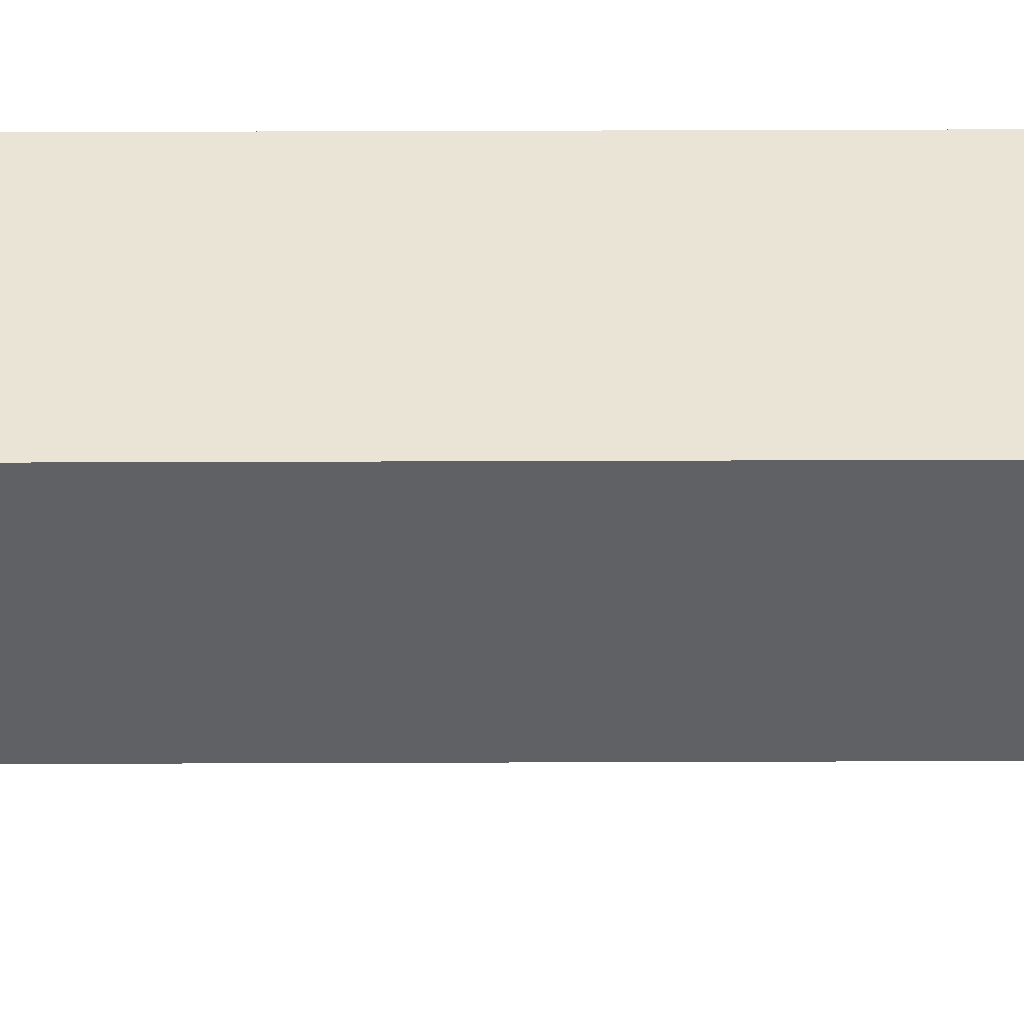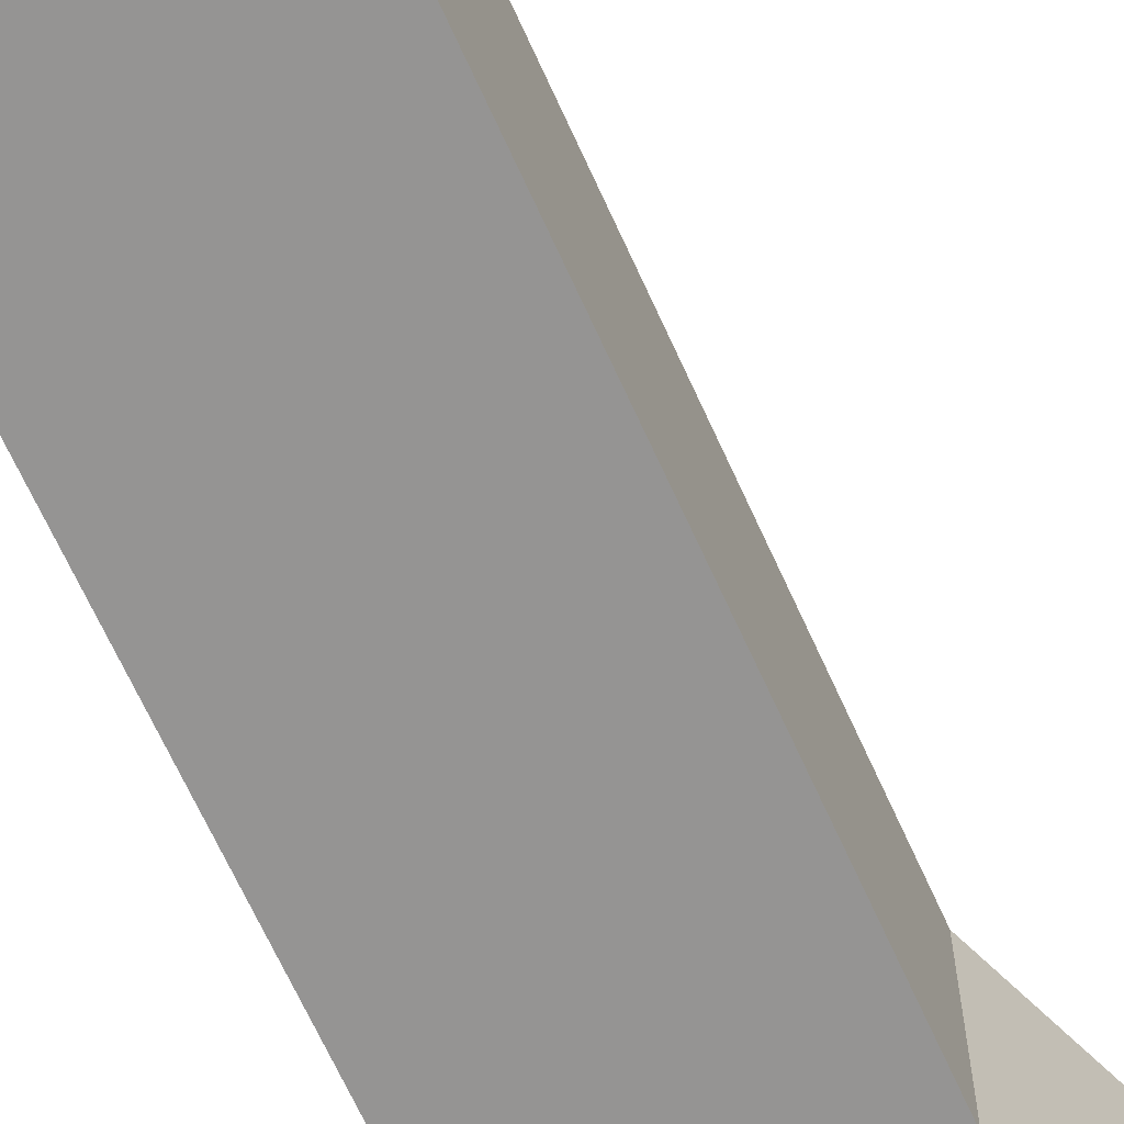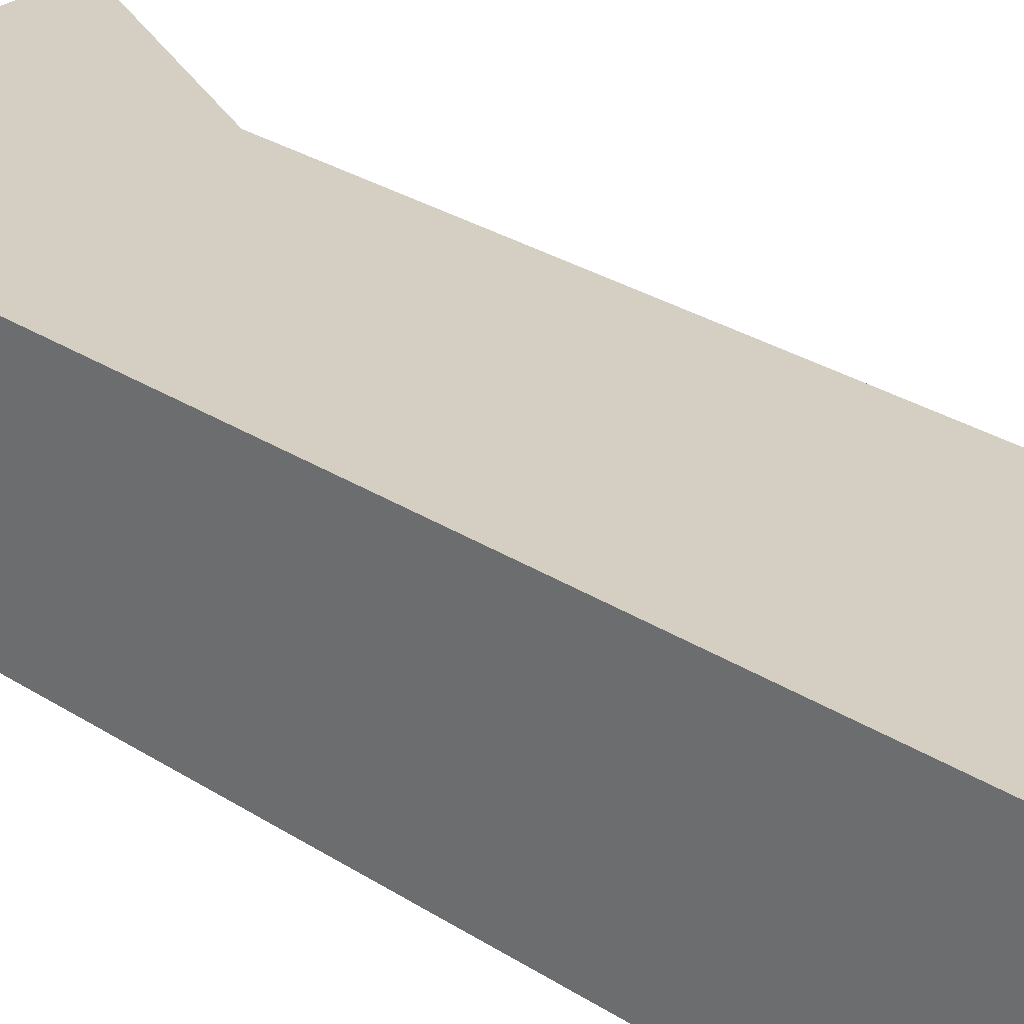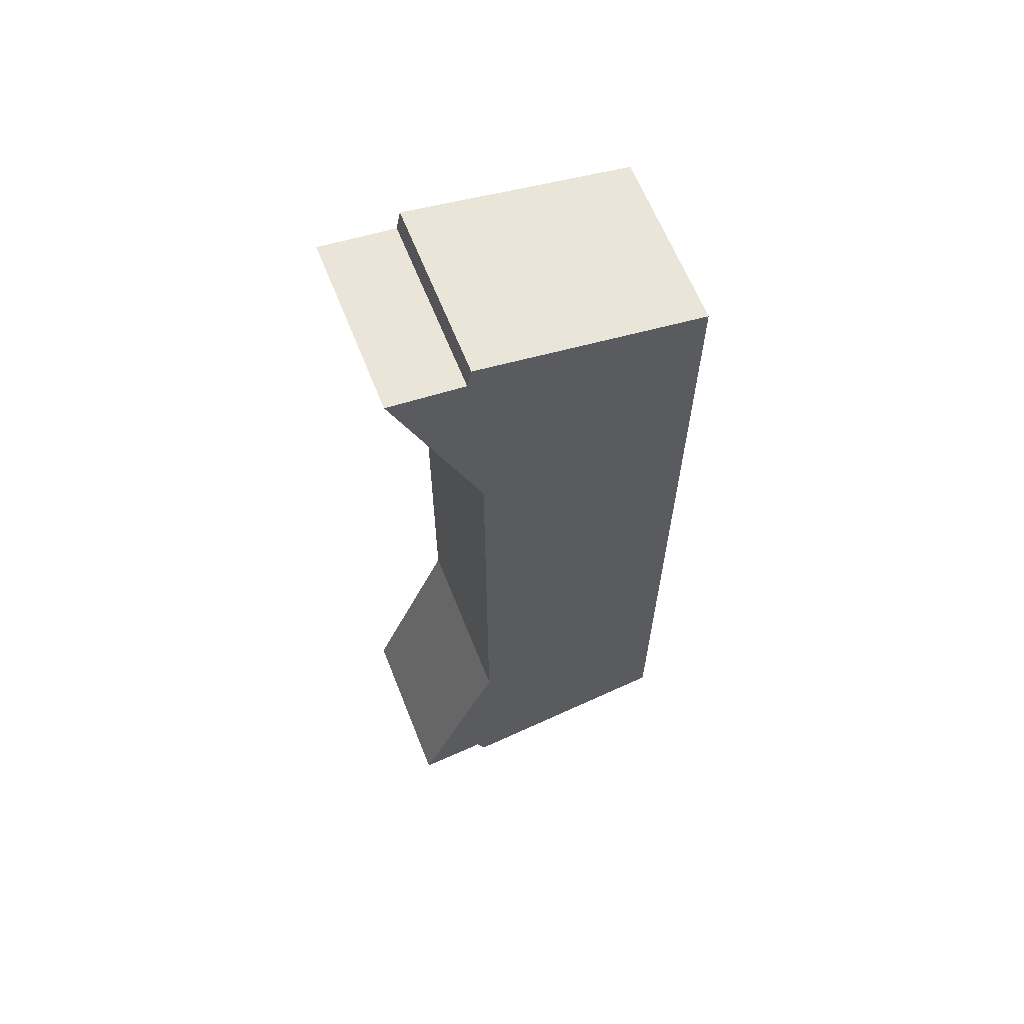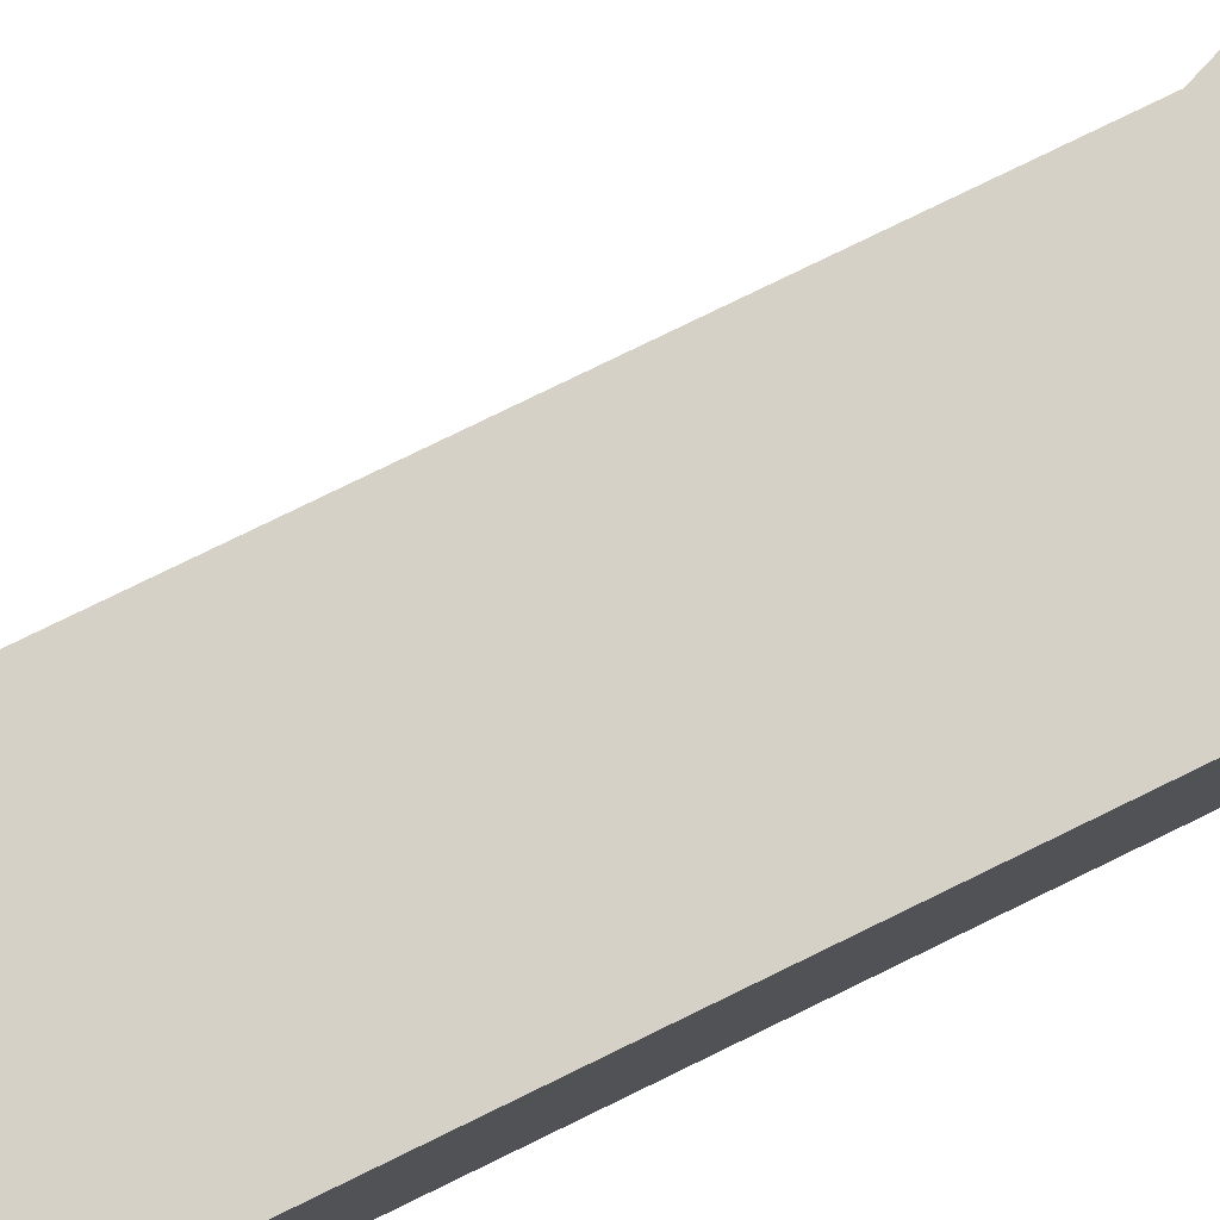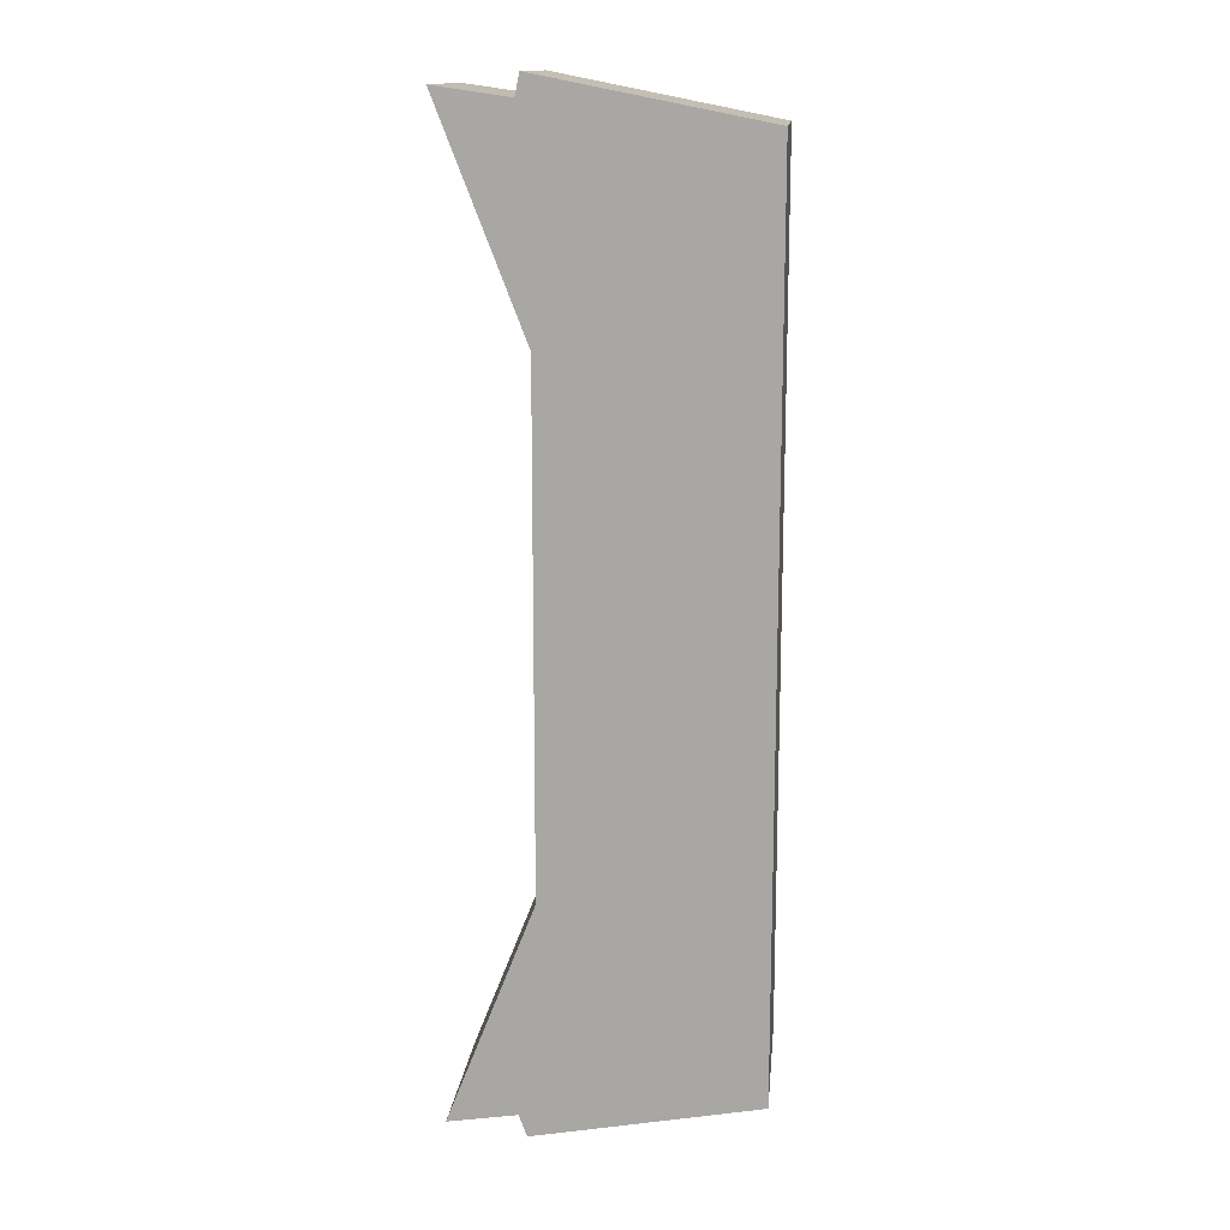
<metadata>
{"format":"obj","ext":"obj","renderer":"f3d","projection":"perspective","resolution":1024,"background":"white","views":[{"elev":42.7,"azim":89.7,"up":"+Y"},{"elev":-67.1,"azim":24.3,"up":"+Y"},{"elev":25.5,"azim":-42.9,"up":"+Y"},{"elev":63.9,"azim":158.3,"up":"+Z"},{"elev":79.3,"azim":-116.0,"up":"+Y"},{"elev":14.3,"azim":-174.4,"up":"+Z"}]}
</metadata>
<code>
o Level_07_Circle.028
v -5.496 0.1809 -19.18
v -8.279 0.1809 -18.76
v -8.6 0.1809 -19.64
v -17.68 0.1809 -18.03
v -17.7 0.1809 17.71
v -8.732 0.1809 19.49
v -8.56 0.1809 18.62
v -5.571 0.1809 19.04
v -9.035 0.1809 10.11
v -9.015 0.1809 -10.25
v -8.279 7.181 -18.76
v -5.496 7.181 -19.18
v -8.6 7.181 -19.64
v -17.68 7.181 -18.03
v -17.7 7.181 17.71
v -8.732 7.181 19.49
v -8.56 7.181 18.62
v -5.571 7.181 19.04
v -9.035 7.181 10.11
v -9.015 7.181 -10.25
f 5 9 10
f 19 15 20
f 10 12 1
f 7 18 8
f 4 15 5
f 1 11 2
f 8 19 9
f 5 16 6
f 2 13 3
f 9 20 10
f 6 17 7
f 3 14 4
f 2 3 4
f 4 5 10
f 7 8 9
f 5 6 7
f 10 1 2
f 5 7 9
f 10 2 4
f 11 12 20
f 19 18 17
f 13 11 14
f 19 17 15
f 14 11 20
f 17 16 15
f 14 20 15
f 10 20 12
f 7 17 18
f 4 14 15
f 1 12 11
f 8 18 19
f 5 15 16
f 2 11 13
f 9 19 20
f 6 16 17
f 3 13 14

</code>
